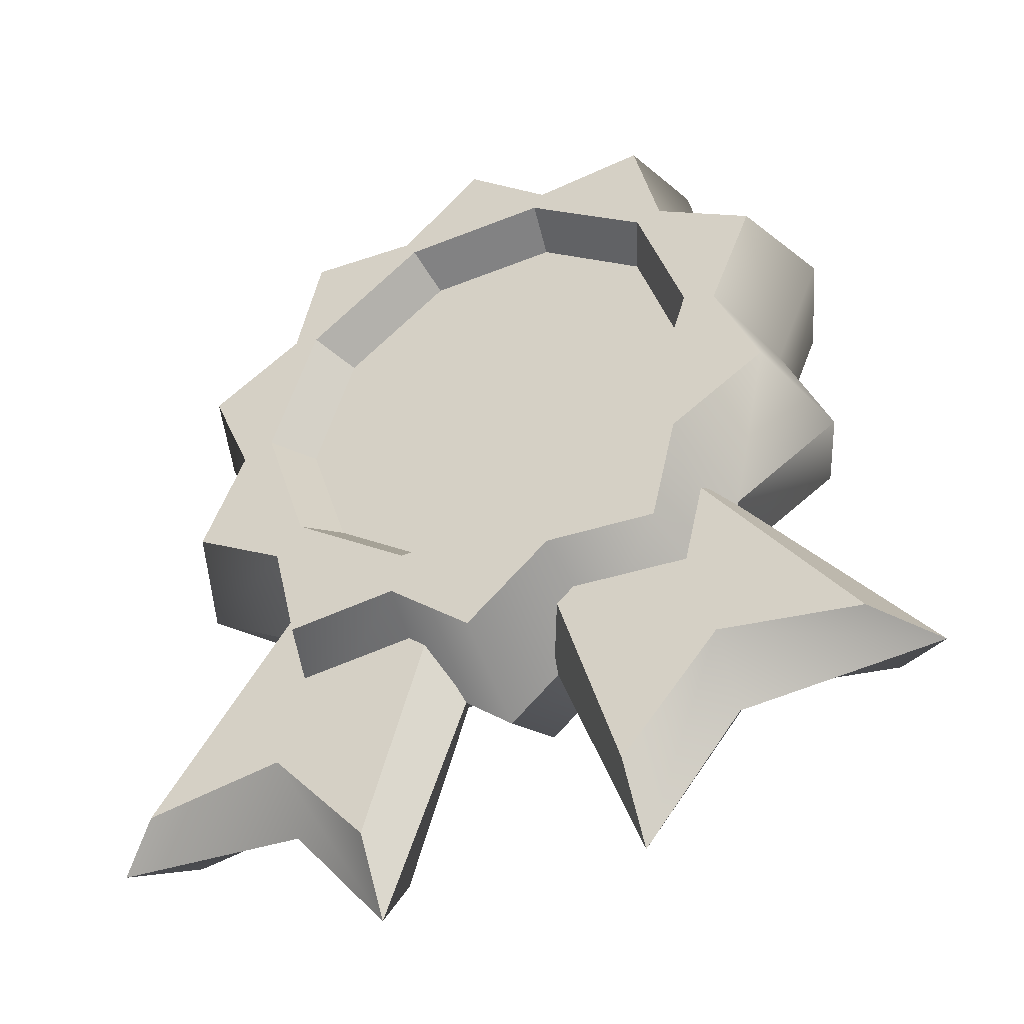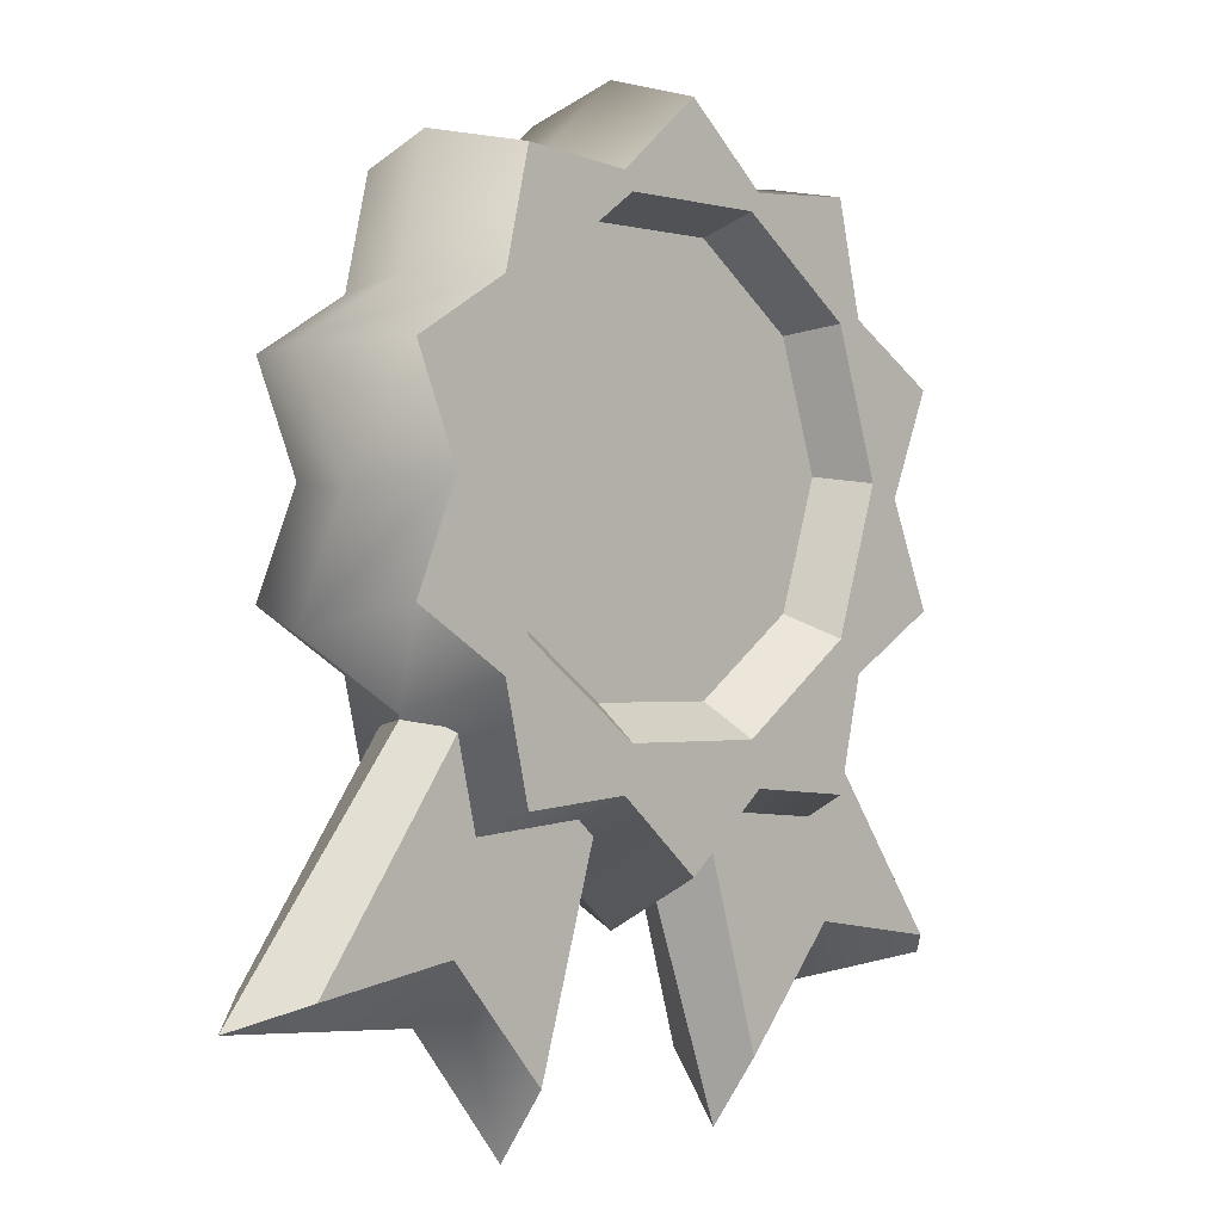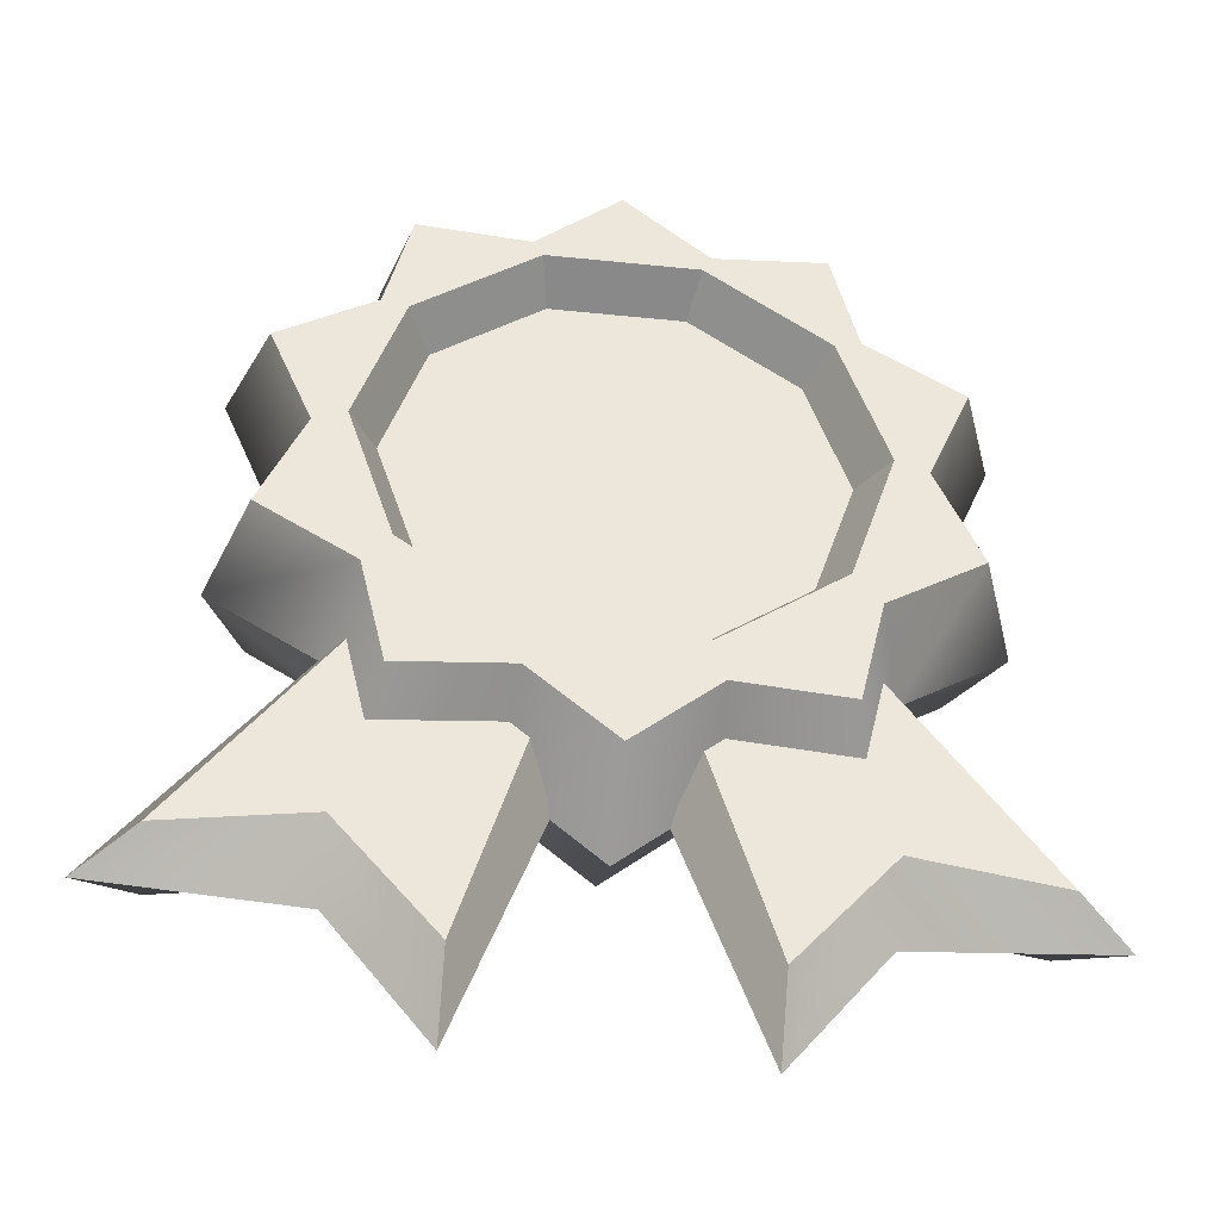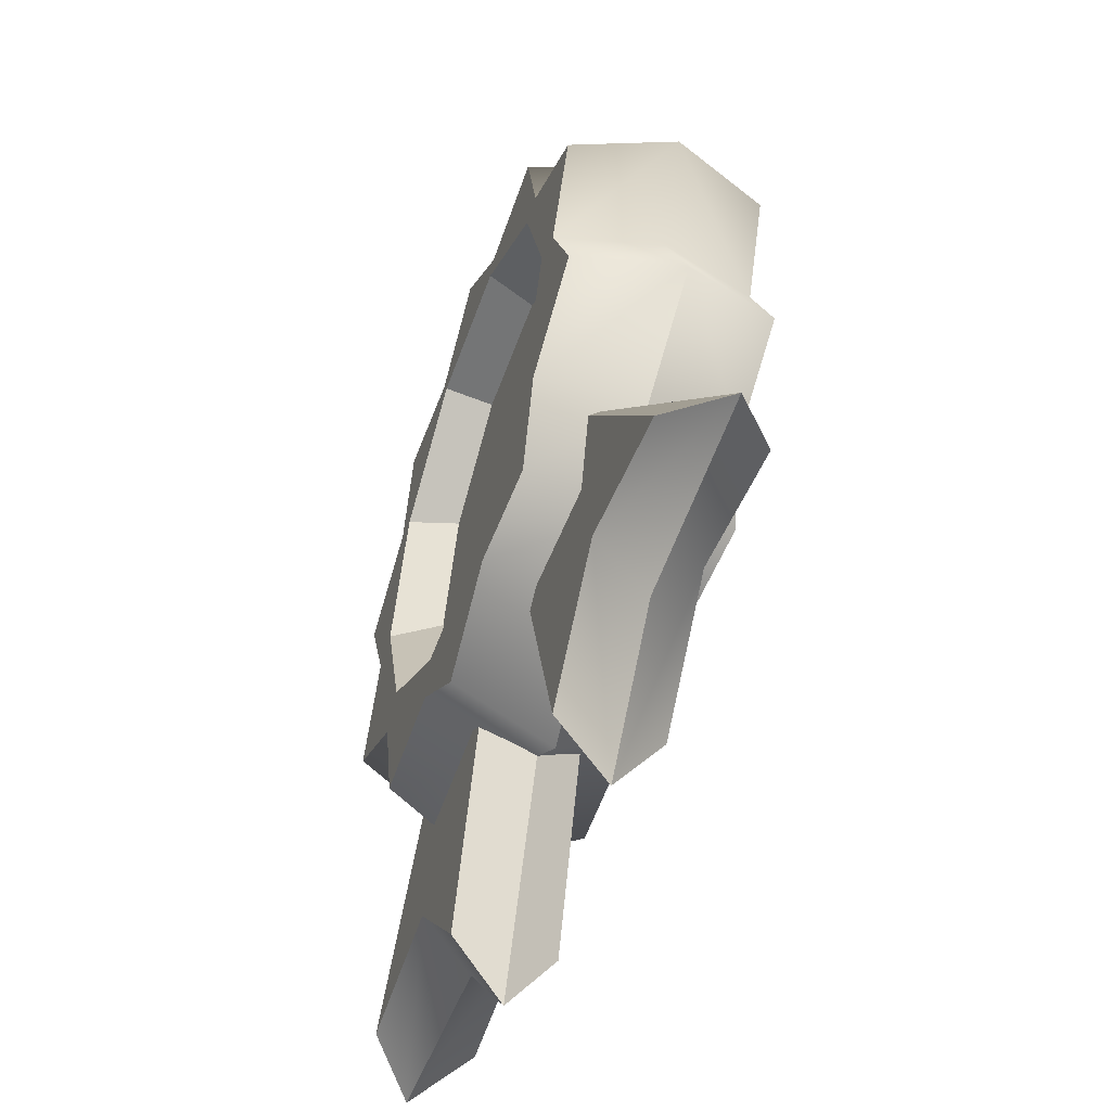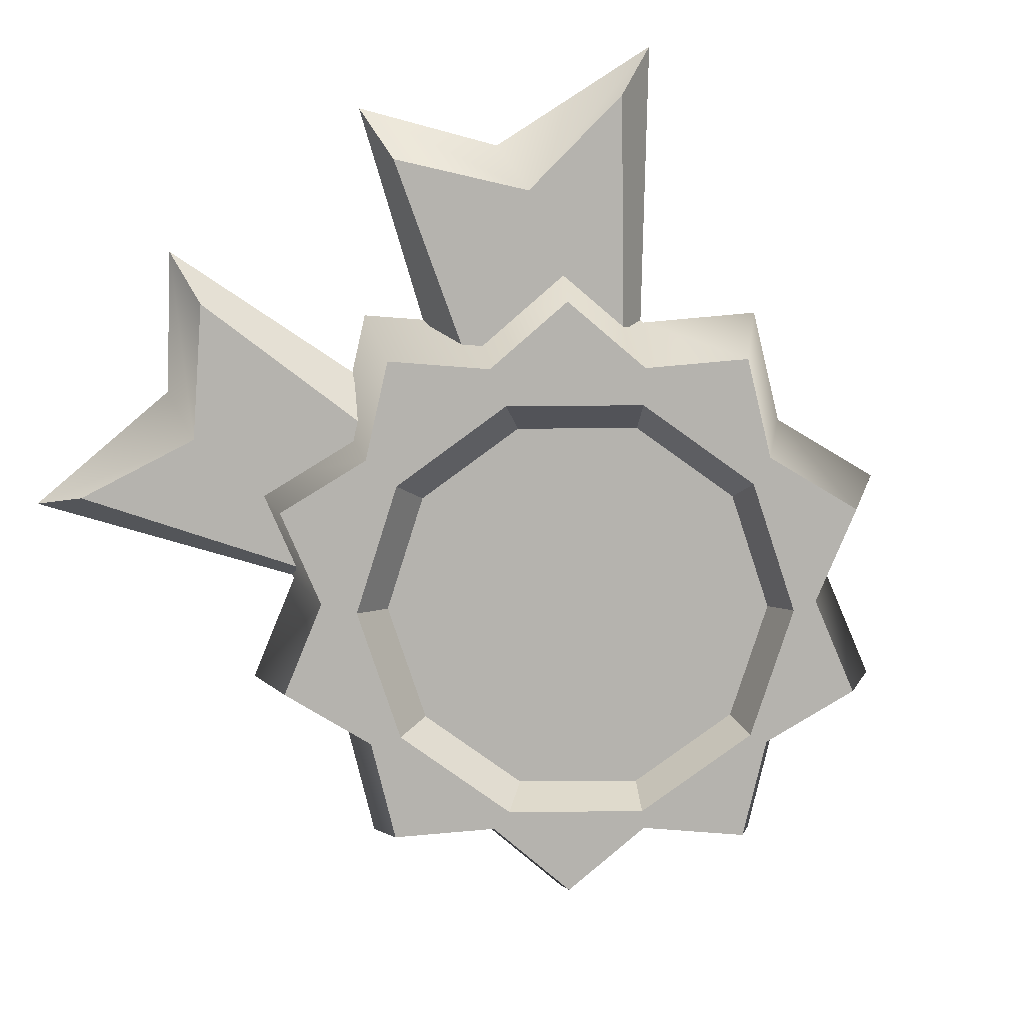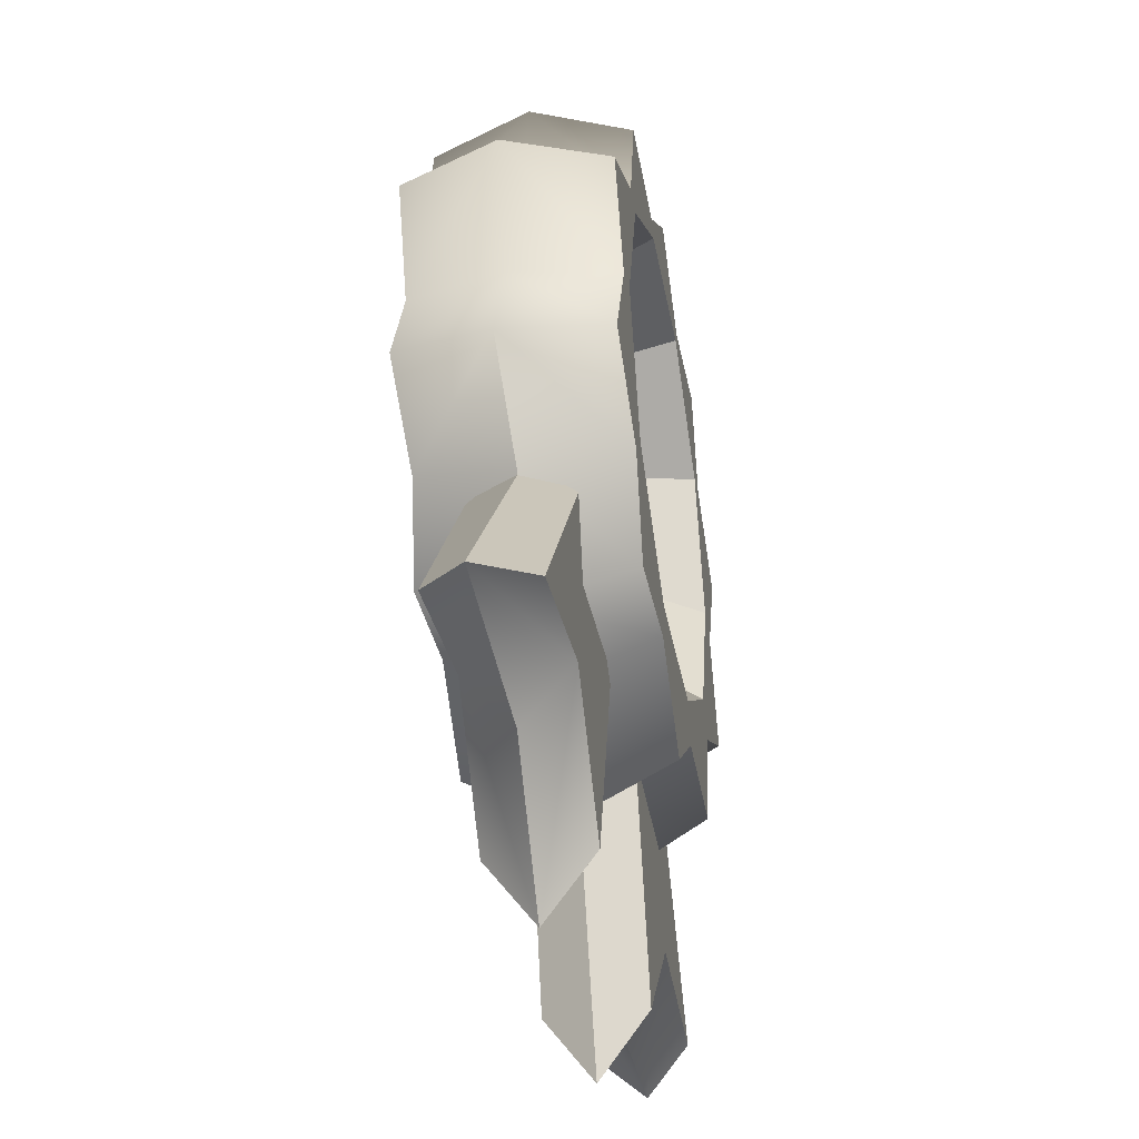
<metadata>
{"format":"obj","ext":"obj","renderer":"f3d","projection":"perspective","resolution":1024,"background":"white","views":[{"elev":-43.1,"azim":25.7,"up":"+Y"},{"elev":-0.9,"azim":134.2,"up":"+Y"},{"elev":-41.9,"azim":-7.1,"up":"+Y"},{"elev":-52.8,"azim":-109.3,"up":"+Y"},{"elev":-79.9,"azim":36.4,"up":"+Z"},{"elev":-38.5,"azim":-79.7,"up":"+Y"}]}
</metadata>
<code>
v -15.21 -12.48 2
v -5.414 -16.23 2
v -7.406 -1.577 2
v -2.38 -6.004 2
v -8.372 -1.577 0
v -0.7053 -6.004 0
v -17.53 -13.45 0
v -5.414 -19 0
v -9.428 -11.56 2
v -9.428 -13.98 0
v -4.539 -3.79 0
v -4.539 -3.79 2
v 14.42 8.448 -0
v 10.08 11.09 0
v 8.914 16.03 -0
v 3.851 15.61 -0
v -0 18.93 0
v -3.851 15.61 0
v -8.914 16.03 0
v -10.08 11.09 -0
v -14.42 8.448 -0
v -12.46 3.761 0
v -14.42 -0.9251 0
v -10.08 -3.563 0
v -8.914 -8.508 0
v -3.851 -8.089 0
v -0 -11.4 0
v 3.851 -8.089 -0
v 8.914 -8.508 -0
v 10.08 -3.563 -0
v 14.42 -0.9251 -0
v 12.46 3.761 -0
v 12.88 8.426 4
v 9.002 10.78 4
v 7.96 15.2 4
v 3.438 14.82 4
v 0 17.78 4
v -3.438 14.82 4
v -7.96 15.2 4
v -9.002 10.78 4
v -12.88 8.426 4
v -11.13 4.241 4
v -12.88 0.05627 4
v -9.002 -2.299 4
v -7.96 -6.715 4
v -3.438 -6.341 4
v -0 -9.301 4
v 3.438 -6.341 4
v 7.96 -6.715 4
v 9.002 -2.299 4
v 12.88 0.05628 4
v 11.13 4.241 4
v -7.961 10.55 4
v -3.041 14.13 4
v 3.041 14.13 4
v 7.961 10.55 4
v 9.84 4.767 4
v 7.961 -1.017 4
v 3.041 -4.591 4
v -3.041 -4.591 4
v -7.961 -1.017 4
v -9.84 4.767 4
v -7.06 10.18 2
v -2.697 13.35 2
v 2.697 13.35 2
v 7.06 10.18 2
v 8.726 5.05 2
v 7.06 -0.0795 2
v 2.697 -3.25 2
v -2.697 -3.25 2
v -7.06 -0.07951 2
v -8.726 5.05 2
v -5.678 9.664 2
v -2.169 12.21 2
v 2.169 12.21 2
v 5.678 9.664 2
v 7.018 5.538 2
v 5.678 1.413 2
v 2.169 -1.136 2
v -2.169 -1.136 2
v -5.678 1.413 2
v -7.018 5.538 2
v 15.21 -12.48 2
v 5.414 -16.23 2
v 7.406 -1.577 2
v 2.38 -6.004 2
v 8.372 -1.577 0
v 0.7053 -6.004 0
v 17.53 -13.45 0
v 5.414 -19 0
v 9.428 -11.56 2
v 9.428 -13.98 0
v 4.539 -3.79 0
v 4.539 -3.79 2
v -15.21 -12.48 -2
v -5.414 -16.23 -2
v -7.406 -1.577 -2
v -2.38 -6.004 -2
v -9.428 -11.56 -2
v -4.539 -3.79 -2
v 12.88 8.426 -4
v 9.002 10.78 -4
v 7.96 15.2 -4
v 3.438 14.82 -4
v 0 17.78 -4
v -3.438 14.82 -4
v -7.96 15.2 -4
v -9.002 10.78 -4
v -12.88 8.426 -4
v -11.13 4.241 -4
v -12.88 0.05627 -4
v -9.002 -2.299 -4
v -7.96 -6.715 -4
v -3.438 -6.341 -4
v -0 -9.301 -4
v 3.438 -6.341 -4
v 7.96 -6.715 -4
v 9.002 -2.299 -4
v 12.88 0.05628 -4
v 11.13 4.241 -4
v -7.961 10.55 -4
v -3.041 14.13 -4
v 3.041 14.13 -4
v 7.961 10.55 -4
v 9.84 4.767 -4
v 7.961 -1.017 -4
v 3.041 -4.591 -4
v -3.041 -4.591 -4
v -7.961 -1.017 -4
v -9.84 4.767 -4
v -7.06 10.18 -2
v -2.697 13.35 -2
v 2.697 13.35 -2
v 7.06 10.18 -2
v 8.726 5.05 -2
v 7.06 -0.0795 -2
v 2.697 -3.25 -2
v -2.697 -3.25 -2
v -7.06 -0.07951 -2
v -8.726 5.05 -2
v -5.678 9.664 -2
v -2.169 12.21 -2
v 2.169 12.21 -2
v 5.678 9.664 -2
v 7.018 5.538 -2
v 5.678 1.413 -2
v 2.169 -1.136 -2
v -2.169 -1.136 -2
v -5.678 1.413 -2
v -7.018 5.538 -2
v 15.21 -12.48 -2
v 5.414 -16.23 -2
v 7.406 -1.577 -2
v 2.38 -6.004 -2
v 9.428 -11.56 -2
v 4.539 -3.79 -2
f 12 9 2 4
f 11 12 4 6
f 9 10 8 2
f 2 8 6 4
f 7 1 3 5
f 7 10 9 1
f 3 12 11 5
f 1 9 12 3
f 13 14 34 33
f 14 15 35 34
f 15 16 36 35
f 16 17 37 36
f 17 18 38 37
f 18 19 39 38
f 19 20 40 39
f 20 21 41 40
f 21 22 42 41
f 22 23 43 42
f 23 24 44 43
f 24 25 45 44
f 25 26 46 45
f 26 27 47 46
f 27 28 48 47
f 28 29 49 48
f 29 30 50 49
f 30 31 51 50
f 31 32 52 51
f 32 13 33 52
f 36 34 35
f 38 36 37
f 40 38 39
f 42 40 41
f 44 42 43
f 46 44 45
f 48 46 47
f 50 48 49
f 52 50 51
f 34 52 33
f 38 40 53 54
f 36 38 54 55
f 34 36 55 56
f 52 34 56 57
f 50 52 57 58
f 48 50 58 59
f 46 48 59 60
f 44 46 60 61
f 42 44 61 62
f 40 42 62 53
f 54 53 63 64
f 55 54 64 65
f 56 55 65 66
f 57 56 66 67
f 58 57 67 68
f 59 58 68 69
f 60 59 69 70
f 61 60 70 71
f 62 61 71 72
f 53 62 72 63
f 64 63 73 74
f 65 64 74 75
f 66 65 75 76
f 67 66 76 77
f 68 67 77 78
f 69 68 78 79
f 70 69 79 80
f 71 70 80 81
f 72 71 81 82
f 63 72 82 73
f 94 86 84 91
f 93 88 86 94
f 91 84 90 92
f 84 86 88 90
f 89 87 85 83
f 89 83 91 92
f 85 87 93 94
f 83 85 94 91
f 75 74 73 76
f 77 76 73 82
f 79 78 81 80
f 81 78 77 82
f 100 98 96 99
f 11 6 98 100
f 99 96 8 10
f 96 98 6 8
f 7 5 97 95
f 7 95 99 10
f 97 5 11 100
f 95 97 100 99
f 13 101 102 14
f 14 102 103 15
f 15 103 104 16
f 16 104 105 17
f 17 105 106 18
f 18 106 107 19
f 19 107 108 20
f 20 108 109 21
f 21 109 110 22
f 22 110 111 23
f 23 111 112 24
f 24 112 113 25
f 25 113 114 26
f 26 114 115 27
f 27 115 116 28
f 28 116 117 29
f 29 117 118 30
f 30 118 119 31
f 31 119 120 32
f 32 120 101 13
f 104 103 102
f 106 105 104
f 108 107 106
f 110 109 108
f 112 111 110
f 114 113 112
f 116 115 114
f 118 117 116
f 120 119 118
f 102 101 120
f 106 122 121 108
f 104 123 122 106
f 102 124 123 104
f 120 125 124 102
f 118 126 125 120
f 116 127 126 118
f 114 128 127 116
f 112 129 128 114
f 110 130 129 112
f 108 121 130 110
f 122 132 131 121
f 123 133 132 122
f 124 134 133 123
f 125 135 134 124
f 126 136 135 125
f 127 137 136 126
f 128 138 137 127
f 129 139 138 128
f 130 140 139 129
f 121 131 140 130
f 132 142 141 131
f 133 143 142 132
f 134 144 143 133
f 135 145 144 134
f 136 146 145 135
f 137 147 146 136
f 138 148 147 137
f 139 149 148 138
f 140 150 149 139
f 131 141 150 140
f 156 155 152 154
f 93 156 154 88
f 155 92 90 152
f 152 90 88 154
f 89 151 153 87
f 89 92 155 151
f 153 156 93 87
f 151 155 156 153
f 143 144 141 142
f 145 150 141 144
f 147 148 149 146
f 149 150 145 146

</code>
